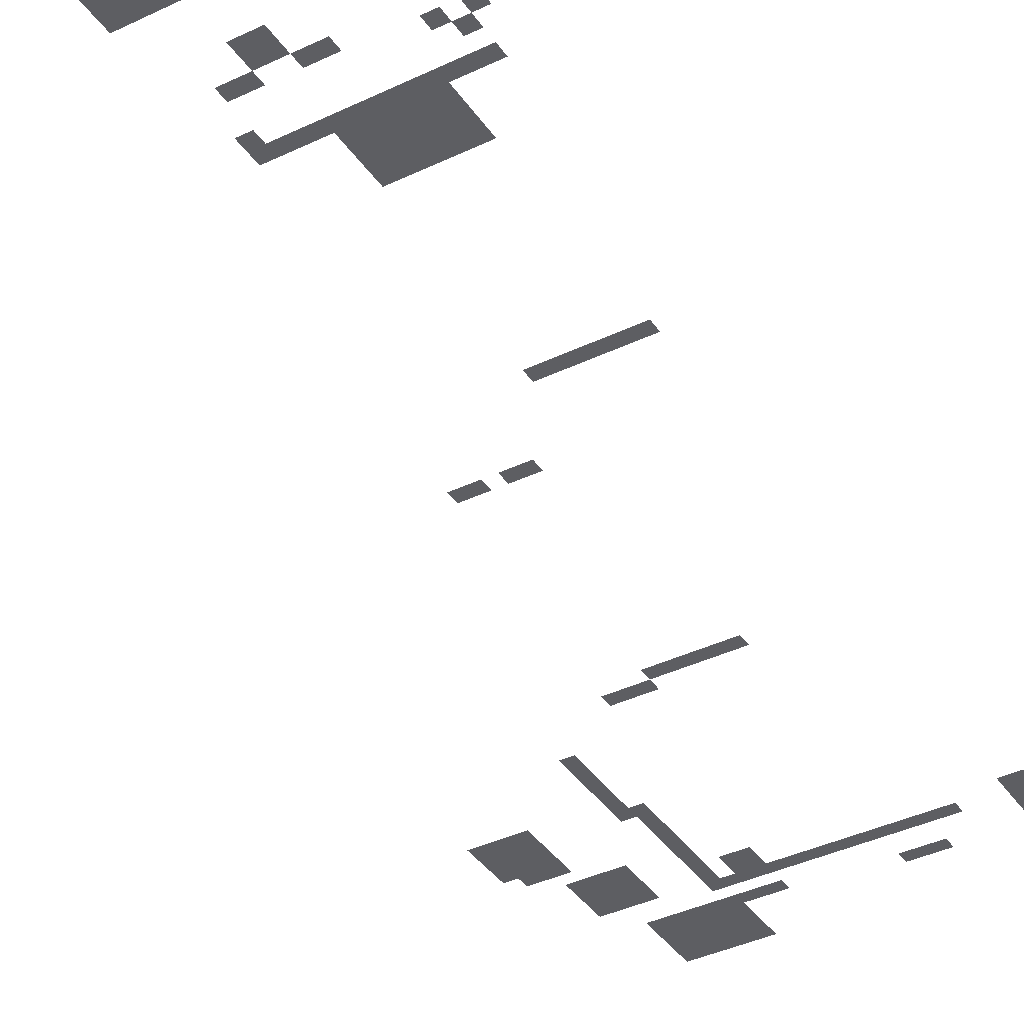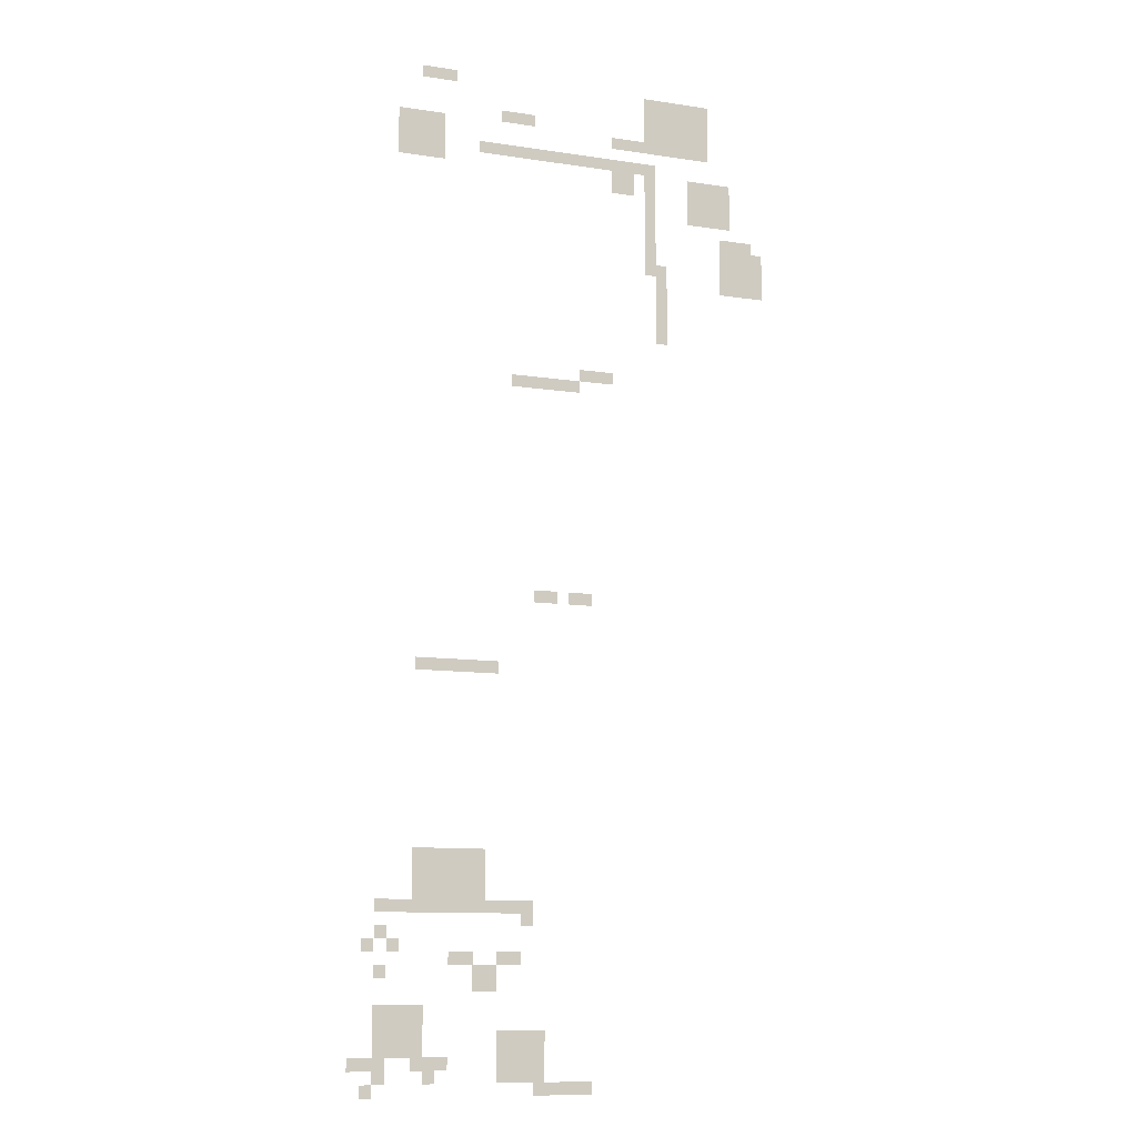
<metadata>
{"format":"obj","ext":"obj","renderer":"f3d","projection":"perspective","resolution":1024,"background":"white","views":[{"elev":-39.1,"azim":31.0,"up":"+Z"},{"elev":-10.9,"azim":159.3,"up":"+Y"}]}
</metadata>
<code>
v -192 -320 0
v -208 -320 0
v -208 -304 0
v -192 -304 0
v -208 -320 0
v -224 -320 0
v -224 -304 0
v -208 -304 0
v -224 -320 0
v -240 -320 0
v -240 -304 0
v -224 -304 0
v -512 -320 0
v -528 -320 0
v -528 -304 0
v -512 -304 0
v -528 -320 0
v -544 -320 0
v -544 -304 0
v -528 -304 0
v -544 -320 0
v -560 -320 0
v -560 -304 0
v -544 -304 0
v -560 -320 0
v -576 -320 0
v -576 -304 0
v -560 -304 0
v -576 -320 0
v -592 -320 0
v -592 -304 0
v -576 -304 0
v -592 -320 0
v -608 -320 0
v -608 -304 0
v -592 -304 0
v -512 -336 0
v -528 -336 0
v -528 -320 0
v -512 -320 0
v -528 -336 0
v -544 -336 0
v -544 -320 0
v -528 -320 0
v -544 -336 0
v -560 -336 0
v -560 -320 0
v -544 -320 0
v -560 -336 0
v -576 -336 0
v -576 -320 0
v -560 -320 0
v -576 -336 0
v -592 -336 0
v -592 -320 0
v -576 -320 0
v -592 -336 0
v -608 -336 0
v -608 -320 0
v -592 -320 0
v -512 -352 0
v -528 -352 0
v -528 -336 0
v -512 -336 0
v -528 -352 0
v -544 -352 0
v -544 -336 0
v -528 -336 0
v -544 -352 0
v -560 -352 0
v -560 -336 0
v -544 -336 0
v -560 -352 0
v -576 -352 0
v -576 -336 0
v -560 -336 0
v -576 -352 0
v -592 -352 0
v -592 -336 0
v -576 -336 0
v -592 -352 0
v -608 -352 0
v -608 -336 0
v -592 -336 0
v -304 -368 0
v -320 -368 0
v -320 -352 0
v -304 -352 0
v -320 -368 0
v -336 -368 0
v -336 -352 0
v -320 -352 0
v -336 -368 0
v -352 -368 0
v -352 -352 0
v -336 -352 0
v -512 -368 0
v -528 -368 0
v -528 -352 0
v -512 -352 0
v -528 -368 0
v -544 -368 0
v -544 -352 0
v -528 -352 0
v -544 -368 0
v -560 -368 0
v -560 -352 0
v -544 -352 0
v -560 -368 0
v -576 -368 0
v -576 -352 0
v -560 -352 0
v -576 -368 0
v -592 -368 0
v -592 -352 0
v -576 -352 0
v -592 -368 0
v -608 -368 0
v -608 -352 0
v -592 -352 0
v -160 -384 0
v -176 -384 0
v -176 -368 0
v -160 -368 0
v -176 -384 0
v -192 -384 0
v -192 -368 0
v -176 -368 0
v -192 -384 0
v -208 -384 0
v -208 -368 0
v -192 -368 0
v -208 -384 0
v -224 -384 0
v -224 -368 0
v -208 -368 0
v -464 -384 0
v -480 -384 0
v -480 -368 0
v -464 -368 0
v -480 -384 0
v -496 -384 0
v -496 -368 0
v -480 -368 0
v -496 -384 0
v -512 -384 0
v -512 -368 0
v -496 -368 0
v -512 -384 0
v -528 -384 0
v -528 -368 0
v -512 -368 0
v -528 -384 0
v -544 -384 0
v -544 -368 0
v -528 -368 0
v -544 -384 0
v -560 -384 0
v -560 -368 0
v -544 -368 0
v -560 -384 0
v -576 -384 0
v -576 -368 0
v -560 -368 0
v -576 -384 0
v -592 -384 0
v -592 -368 0
v -576 -368 0
v -592 -384 0
v -608 -384 0
v -608 -368 0
v -592 -368 0
v -160 -400 0
v -176 -400 0
v -176 -384 0
v -160 -384 0
v -176 -400 0
v -192 -400 0
v -192 -384 0
v -176 -384 0
v -192 -400 0
v -208 -400 0
v -208 -384 0
v -192 -384 0
v -208 -400 0
v -224 -400 0
v -224 -384 0
v -208 -384 0
v -160 -416 0
v -176 -416 0
v -176 -400 0
v -160 -400 0
v -176 -416 0
v -192 -416 0
v -192 -400 0
v -176 -400 0
v -192 -416 0
v -208 -416 0
v -208 -400 0
v -192 -400 0
v -208 -416 0
v -224 -416 0
v -224 -400 0
v -208 -400 0
v -272 -416 0
v -288 -416 0
v -288 -400 0
v -272 -400 0
v -288 -416 0
v -304 -416 0
v -304 -400 0
v -288 -400 0
v -304 -416 0
v -320 -416 0
v -320 -400 0
v -304 -400 0
v -320 -416 0
v -336 -416 0
v -336 -400 0
v -320 -400 0
v -336 -416 0
v -352 -416 0
v -352 -400 0
v -336 -400 0
v -352 -416 0
v -368 -416 0
v -368 -400 0
v -352 -400 0
v -368 -416 0
v -384 -416 0
v -384 -400 0
v -368 -400 0
v -384 -416 0
v -400 -416 0
v -400 -400 0
v -384 -400 0
v -400 -416 0
v -416 -416 0
v -416 -400 0
v -400 -400 0
v -416 -416 0
v -432 -416 0
v -432 -400 0
v -416 -400 0
v -432 -416 0
v -448 -416 0
v -448 -400 0
v -432 -400 0
v -448 -416 0
v -464 -416 0
v -464 -400 0
v -448 -400 0
v -464 -416 0
v -480 -416 0
v -480 -400 0
v -464 -400 0
v -480 -416 0
v -496 -416 0
v -496 -400 0
v -480 -400 0
v -496 -416 0
v -512 -416 0
v -512 -400 0
v -496 -400 0
v -512 -416 0
v -528 -416 0
v -528 -400 0
v -512 -400 0
v -160 -432 0
v -176 -432 0
v -176 -416 0
v -160 -416 0
v -176 -432 0
v -192 -432 0
v -192 -416 0
v -176 -416 0
v -192 -432 0
v -208 -432 0
v -208 -416 0
v -192 -416 0
v -208 -432 0
v -224 -432 0
v -224 -416 0
v -208 -416 0
v -464 -432 0
v -480 -432 0
v -480 -416 0
v -464 -416 0
v -480 -432 0
v -496 -432 0
v -496 -416 0
v -480 -416 0
v -512 -432 0
v -528 -432 0
v -528 -416 0
v -512 -416 0
v -576 -432 0
v -592 -432 0
v -592 -416 0
v -576 -416 0
v -592 -432 0
v -608 -432 0
v -608 -416 0
v -592 -416 0
v -608 -432 0
v -624 -432 0
v -624 -416 0
v -608 -416 0
v -624 -432 0
v -640 -432 0
v -640 -416 0
v -624 -416 0
v -464 -448 0
v -480 -448 0
v -480 -432 0
v -464 -432 0
v -480 -448 0
v -496 -448 0
v -496 -432 0
v -480 -432 0
v -512 -448 0
v -528 -448 0
v -528 -432 0
v -512 -432 0
v -576 -448 0
v -592 -448 0
v -592 -432 0
v -576 -432 0
v -592 -448 0
v -608 -448 0
v -608 -432 0
v -592 -432 0
v -608 -448 0
v -624 -448 0
v -624 -432 0
v -608 -432 0
v -624 -448 0
v -640 -448 0
v -640 -432 0
v -624 -432 0
v -512 -464 0
v -528 -464 0
v -528 -448 0
v -512 -448 0
v -576 -464 0
v -592 -464 0
v -592 -448 0
v -576 -448 0
v -592 -464 0
v -608 -464 0
v -608 -448 0
v -592 -448 0
v -608 -464 0
v -624 -464 0
v -624 -448 0
v -608 -448 0
v -624 -464 0
v -640 -464 0
v -640 -448 0
v -624 -448 0
v -512 -480 0
v -528 -480 0
v -528 -464 0
v -512 -464 0
v -576 -480 0
v -592 -480 0
v -592 -464 0
v -576 -464 0
v -592 -480 0
v -608 -480 0
v -608 -464 0
v -592 -464 0
v -608 -480 0
v -624 -480 0
v -624 -464 0
v -608 -464 0
v -624 -480 0
v -640 -480 0
v -640 -464 0
v -624 -464 0
v -512 -496 0
v -528 -496 0
v -528 -480 0
v -512 -480 0
v -512 -512 0
v -528 -512 0
v -528 -496 0
v -512 -496 0
v -624 -512 0
v -640 -512 0
v -640 -496 0
v -624 -496 0
v -640 -512 0
v -656 -512 0
v -656 -496 0
v -640 -496 0
v -656 -512 0
v -672 -512 0
v -672 -496 0
v -656 -496 0
v -512 -528 0
v -528 -528 0
v -528 -512 0
v -512 -512 0
v -624 -528 0
v -640 -528 0
v -640 -512 0
v -624 -512 0
v -640 -528 0
v -656 -528 0
v -656 -512 0
v -640 -512 0
v -656 -528 0
v -672 -528 0
v -672 -512 0
v -656 -512 0
v -672 -528 0
v -688 -528 0
v -688 -512 0
v -672 -512 0
v -512 -544 0
v -528 -544 0
v -528 -528 0
v -512 -528 0
v -624 -544 0
v -640 -544 0
v -640 -528 0
v -624 -528 0
v -640 -544 0
v -656 -544 0
v -656 -528 0
v -640 -528 0
v -656 -544 0
v -672 -544 0
v -672 -528 0
v -656 -528 0
v -672 -544 0
v -688 -544 0
v -688 -528 0
v -672 -528 0
v -512 -560 0
v -528 -560 0
v -528 -544 0
v -512 -544 0
v -528 -560 0
v -544 -560 0
v -544 -544 0
v -528 -544 0
v -624 -560 0
v -640 -560 0
v -640 -544 0
v -624 -544 0
v -640 -560 0
v -656 -560 0
v -656 -544 0
v -640 -544 0
v -656 -560 0
v -672 -560 0
v -672 -544 0
v -656 -544 0
v -672 -560 0
v -688 -560 0
v -688 -544 0
v -672 -544 0
v -528 -576 0
v -544 -576 0
v -544 -560 0
v -528 -560 0
v -624 -576 0
v -640 -576 0
v -640 -560 0
v -624 -560 0
v -640 -576 0
v -656 -576 0
v -656 -560 0
v -640 -560 0
v -656 -576 0
v -672 -576 0
v -672 -560 0
v -656 -560 0
v -672 -576 0
v -688 -576 0
v -688 -560 0
v -672 -560 0
v -528 -592 0
v -544 -592 0
v -544 -576 0
v -528 -576 0
v -528 -608 0
v -544 -608 0
v -544 -592 0
v -528 -592 0
v -528 -624 0
v -544 -624 0
v -544 -608 0
v -528 -608 0
v -528 -640 0
v -544 -640 0
v -544 -624 0
v -528 -624 0
v -528 -656 0
v -544 -656 0
v -544 -640 0
v -528 -640 0
v -416 -720 0
v -432 -720 0
v -432 -704 0
v -416 -704 0
v -432 -720 0
v -448 -720 0
v -448 -704 0
v -432 -704 0
v -448 -720 0
v -464 -720 0
v -464 -704 0
v -448 -704 0
v -320 -736 0
v -336 -736 0
v -336 -720 0
v -320 -720 0
v -336 -736 0
v -352 -736 0
v -352 -720 0
v -336 -720 0
v -352 -736 0
v -368 -736 0
v -368 -720 0
v -352 -720 0
v -368 -736 0
v -384 -736 0
v -384 -720 0
v -368 -720 0
v -384 -736 0
v -400 -736 0
v -400 -720 0
v -384 -720 0
v -400 -736 0
v -416 -736 0
v -416 -720 0
v -400 -720 0
v -352 -1024 0
v -368 -1024 0
v -368 -1008 0
v -352 -1008 0
v -368 -1024 0
v -384 -1024 0
v -384 -1008 0
v -368 -1008 0
v -400 -1024 0
v -416 -1024 0
v -416 -1008 0
v -400 -1008 0
v -416 -1024 0
v -432 -1024 0
v -432 -1008 0
v -416 -1008 0
v -192 -1120 0
v -208 -1120 0
v -208 -1104 0
v -192 -1104 0
v -208 -1120 0
v -224 -1120 0
v -224 -1104 0
v -208 -1104 0
v -224 -1120 0
v -240 -1120 0
v -240 -1104 0
v -224 -1104 0
v -240 -1120 0
v -256 -1120 0
v -256 -1104 0
v -240 -1104 0
v -256 -1120 0
v -272 -1120 0
v -272 -1104 0
v -256 -1104 0
v -272 -1120 0
v -288 -1120 0
v -288 -1104 0
v -272 -1104 0
v -288 -1120 0
v -304 -1120 0
v -304 -1104 0
v -288 -1104 0
v -192 -1360 0
v -208 -1360 0
v -208 -1344 0
v -192 -1344 0
v -208 -1360 0
v -224 -1360 0
v -224 -1344 0
v -208 -1344 0
v -224 -1360 0
v -240 -1360 0
v -240 -1344 0
v -224 -1344 0
v -240 -1360 0
v -256 -1360 0
v -256 -1344 0
v -240 -1344 0
v -256 -1360 0
v -272 -1360 0
v -272 -1344 0
v -256 -1344 0
v -272 -1360 0
v -288 -1360 0
v -288 -1344 0
v -272 -1344 0
v -192 -1376 0
v -208 -1376 0
v -208 -1360 0
v -192 -1360 0
v -208 -1376 0
v -224 -1376 0
v -224 -1360 0
v -208 -1360 0
v -224 -1376 0
v -240 -1376 0
v -240 -1360 0
v -224 -1360 0
v -240 -1376 0
v -256 -1376 0
v -256 -1360 0
v -240 -1360 0
v -256 -1376 0
v -272 -1376 0
v -272 -1360 0
v -256 -1360 0
v -272 -1376 0
v -288 -1376 0
v -288 -1360 0
v -272 -1360 0
v -192 -1392 0
v -208 -1392 0
v -208 -1376 0
v -192 -1376 0
v -208 -1392 0
v -224 -1392 0
v -224 -1376 0
v -208 -1376 0
v -224 -1392 0
v -240 -1392 0
v -240 -1376 0
v -224 -1376 0
v -240 -1392 0
v -256 -1392 0
v -256 -1376 0
v -240 -1376 0
v -256 -1392 0
v -272 -1392 0
v -272 -1376 0
v -256 -1376 0
v -272 -1392 0
v -288 -1392 0
v -288 -1376 0
v -272 -1376 0
v -192 -1408 0
v -208 -1408 0
v -208 -1392 0
v -192 -1392 0
v -208 -1408 0
v -224 -1408 0
v -224 -1392 0
v -208 -1392 0
v -224 -1408 0
v -240 -1408 0
v -240 -1392 0
v -224 -1392 0
v -240 -1408 0
v -256 -1408 0
v -256 -1392 0
v -240 -1392 0
v -256 -1408 0
v -272 -1408 0
v -272 -1392 0
v -256 -1392 0
v -272 -1408 0
v -288 -1408 0
v -288 -1392 0
v -272 -1392 0
v -144 -1424 0
v -160 -1424 0
v -160 -1408 0
v -144 -1408 0
v -160 -1424 0
v -176 -1424 0
v -176 -1408 0
v -160 -1408 0
v -176 -1424 0
v -192 -1424 0
v -192 -1408 0
v -176 -1408 0
v -192 -1424 0
v -208 -1424 0
v -208 -1408 0
v -192 -1408 0
v -208 -1424 0
v -224 -1424 0
v -224 -1408 0
v -208 -1408 0
v -224 -1424 0
v -240 -1424 0
v -240 -1408 0
v -224 -1408 0
v -240 -1424 0
v -256 -1424 0
v -256 -1408 0
v -240 -1408 0
v -256 -1424 0
v -272 -1424 0
v -272 -1408 0
v -256 -1408 0
v -272 -1424 0
v -288 -1424 0
v -288 -1408 0
v -272 -1408 0
v -288 -1424 0
v -304 -1424 0
v -304 -1408 0
v -288 -1408 0
v -304 -1424 0
v -320 -1424 0
v -320 -1408 0
v -304 -1408 0
v -320 -1424 0
v -336 -1424 0
v -336 -1408 0
v -320 -1408 0
v -336 -1424 0
v -352 -1424 0
v -352 -1408 0
v -336 -1408 0
v -336 -1440 0
v -352 -1440 0
v -352 -1424 0
v -336 -1424 0
v -144 -1456 0
v -160 -1456 0
v -160 -1440 0
v -144 -1440 0
v -128 -1472 0
v -144 -1472 0
v -144 -1456 0
v -128 -1456 0
v -160 -1472 0
v -176 -1472 0
v -176 -1456 0
v -160 -1456 0
v -240 -1488 0
v -256 -1488 0
v -256 -1472 0
v -240 -1472 0
v -256 -1488 0
v -272 -1488 0
v -272 -1472 0
v -256 -1472 0
v -304 -1488 0
v -320 -1488 0
v -320 -1472 0
v -304 -1472 0
v -320 -1488 0
v -336 -1488 0
v -336 -1472 0
v -320 -1472 0
v -144 -1504 0
v -160 -1504 0
v -160 -1488 0
v -144 -1488 0
v -272 -1504 0
v -288 -1504 0
v -288 -1488 0
v -272 -1488 0
v -288 -1504 0
v -304 -1504 0
v -304 -1488 0
v -288 -1488 0
v -272 -1520 0
v -288 -1520 0
v -288 -1504 0
v -272 -1504 0
v -288 -1520 0
v -304 -1520 0
v -304 -1504 0
v -288 -1504 0
v -144 -1552 0
v -160 -1552 0
v -160 -1536 0
v -144 -1536 0
v -160 -1552 0
v -176 -1552 0
v -176 -1536 0
v -160 -1536 0
v -176 -1552 0
v -192 -1552 0
v -192 -1536 0
v -176 -1536 0
v -192 -1552 0
v -208 -1552 0
v -208 -1536 0
v -192 -1536 0
v -144 -1568 0
v -160 -1568 0
v -160 -1552 0
v -144 -1552 0
v -160 -1568 0
v -176 -1568 0
v -176 -1552 0
v -160 -1552 0
v -176 -1568 0
v -192 -1568 0
v -192 -1552 0
v -176 -1552 0
v -192 -1568 0
v -208 -1568 0
v -208 -1552 0
v -192 -1552 0
v -144 -1584 0
v -160 -1584 0
v -160 -1568 0
v -144 -1568 0
v -160 -1584 0
v -176 -1584 0
v -176 -1568 0
v -160 -1568 0
v -176 -1584 0
v -192 -1584 0
v -192 -1568 0
v -176 -1568 0
v -192 -1584 0
v -208 -1584 0
v -208 -1568 0
v -192 -1568 0
v -304 -1584 0
v -320 -1584 0
v -320 -1568 0
v -304 -1568 0
v -320 -1584 0
v -336 -1584 0
v -336 -1568 0
v -320 -1568 0
v -336 -1584 0
v -352 -1584 0
v -352 -1568 0
v -336 -1568 0
v -352 -1584 0
v -368 -1584 0
v -368 -1568 0
v -352 -1568 0
v -144 -1600 0
v -160 -1600 0
v -160 -1584 0
v -144 -1584 0
v -160 -1600 0
v -176 -1600 0
v -176 -1584 0
v -160 -1584 0
v -176 -1600 0
v -192 -1600 0
v -192 -1584 0
v -176 -1584 0
v -192 -1600 0
v -208 -1600 0
v -208 -1584 0
v -192 -1584 0
v -304 -1600 0
v -320 -1600 0
v -320 -1584 0
v -304 -1584 0
v -320 -1600 0
v -336 -1600 0
v -336 -1584 0
v -320 -1584 0
v -336 -1600 0
v -352 -1600 0
v -352 -1584 0
v -336 -1584 0
v -352 -1600 0
v -368 -1600 0
v -368 -1584 0
v -352 -1584 0
v -112 -1616 0
v -128 -1616 0
v -128 -1600 0
v -112 -1600 0
v -128 -1616 0
v -144 -1616 0
v -144 -1600 0
v -128 -1600 0
v -144 -1616 0
v -160 -1616 0
v -160 -1600 0
v -144 -1600 0
v -192 -1616 0
v -208 -1616 0
v -208 -1600 0
v -192 -1600 0
v -208 -1616 0
v -224 -1616 0
v -224 -1600 0
v -208 -1600 0
v -224 -1616 0
v -240 -1616 0
v -240 -1600 0
v -224 -1600 0
v -304 -1616 0
v -320 -1616 0
v -320 -1600 0
v -304 -1600 0
v -320 -1616 0
v -336 -1616 0
v -336 -1600 0
v -320 -1600 0
v -336 -1616 0
v -352 -1616 0
v -352 -1600 0
v -336 -1600 0
v -352 -1616 0
v -368 -1616 0
v -368 -1600 0
v -352 -1600 0
v -144 -1632 0
v -160 -1632 0
v -160 -1616 0
v -144 -1616 0
v -208 -1632 0
v -224 -1632 0
v -224 -1616 0
v -208 -1616 0
v -304 -1632 0
v -320 -1632 0
v -320 -1616 0
v -304 -1616 0
v -320 -1632 0
v -336 -1632 0
v -336 -1616 0
v -320 -1616 0
v -336 -1632 0
v -352 -1632 0
v -352 -1616 0
v -336 -1616 0
v -352 -1632 0
v -368 -1632 0
v -368 -1616 0
v -352 -1616 0
v -128 -1648 0
v -144 -1648 0
v -144 -1632 0
v -128 -1632 0
v -352 -1648 0
v -368 -1648 0
v -368 -1632 0
v -352 -1632 0
v -368 -1648 0
v -384 -1648 0
v -384 -1632 0
v -368 -1632 0
v -384 -1648 0
v -400 -1648 0
v -400 -1632 0
v -384 -1632 0
v -400 -1648 0
v -416 -1648 0
v -416 -1632 0
v -400 -1632 0
v -416 -1648 0
v -432 -1648 0
v -432 -1632 0
v -416 -1632 0
g overworld_mesh_0006
f 1 2 3 4
f 5 6 7 8
f 9 10 11 12
f 13 14 15 16
f 17 18 19 20
f 21 22 23 24
f 25 26 27 28
f 29 30 31 32
f 33 34 35 36
f 37 38 39 40
f 41 42 43 44
f 45 46 47 48
f 49 50 51 52
f 53 54 55 56
f 57 58 59 60
f 61 62 63 64
f 65 66 67 68
f 69 70 71 72
f 73 74 75 76
f 77 78 79 80
f 81 82 83 84
f 85 86 87 88
f 89 90 91 92
f 93 94 95 96
f 97 98 99 100
f 101 102 103 104
f 105 106 107 108
f 109 110 111 112
f 113 114 115 116
f 117 118 119 120
f 121 122 123 124
f 125 126 127 128
f 129 130 131 132
f 133 134 135 136
f 137 138 139 140
f 141 142 143 144
f 145 146 147 148
f 149 150 151 152
f 153 154 155 156
f 157 158 159 160
f 161 162 163 164
f 165 166 167 168
f 169 170 171 172
f 173 174 175 176
f 177 178 179 180
f 181 182 183 184
f 185 186 187 188
f 189 190 191 192
f 193 194 195 196
f 197 198 199 200
f 201 202 203 204
f 205 206 207 208
f 209 210 211 212
f 213 214 215 216
f 217 218 219 220
f 221 222 223 224
f 225 226 227 228
f 229 230 231 232
f 233 234 235 236
f 237 238 239 240
f 241 242 243 244
f 245 246 247 248
f 249 250 251 252
f 253 254 255 256
f 257 258 259 260
f 261 262 263 264
f 265 266 267 268
f 269 270 271 272
f 273 274 275 276
f 277 278 279 280
f 281 282 283 284
f 285 286 287 288
f 289 290 291 292
f 293 294 295 296
f 297 298 299 300
f 301 302 303 304
f 305 306 307 308
f 309 310 311 312
f 313 314 315 316
f 317 318 319 320
f 321 322 323 324
f 325 326 327 328
f 329 330 331 332
f 333 334 335 336
f 337 338 339 340
f 341 342 343 344
f 345 346 347 348
f 349 350 351 352
f 353 354 355 356
f 357 358 359 360
f 361 362 363 364
f 365 366 367 368
f 369 370 371 372
f 373 374 375 376
f 377 378 379 380
f 381 382 383 384
f 385 386 387 388
f 389 390 391 392
f 393 394 395 396
f 397 398 399 400
f 401 402 403 404
f 405 406 407 408
f 409 410 411 412
f 413 414 415 416
f 417 418 419 420
f 421 422 423 424
f 425 426 427 428
f 429 430 431 432
f 433 434 435 436
f 437 438 439 440
f 441 442 443 444
f 445 446 447 448
f 449 450 451 452
f 453 454 455 456
f 457 458 459 460
f 461 462 463 464
f 465 466 467 468
f 469 470 471 472
f 473 474 475 476
f 477 478 479 480
f 481 482 483 484
f 485 486 487 488
f 489 490 491 492
f 493 494 495 496
f 497 498 499 500
f 501 502 503 504
f 505 506 507 508
f 509 510 511 512
f 513 514 515 516
f 517 518 519 520
f 521 522 523 524
f 525 526 527 528
f 529 530 531 532
f 533 534 535 536
f 537 538 539 540
f 541 542 543 544
f 545 546 547 548
f 549 550 551 552
f 553 554 555 556
f 557 558 559 560
f 561 562 563 564
f 565 566 567 568
f 569 570 571 572
f 573 574 575 576
f 577 578 579 580
f 581 582 583 584
f 585 586 587 588
f 589 590 591 592
f 593 594 595 596
f 597 598 599 600
f 601 602 603 604
f 605 606 607 608
f 609 610 611 612
f 613 614 615 616
f 617 618 619 620
f 621 622 623 624
f 625 626 627 628
f 629 630 631 632
f 633 634 635 636
f 637 638 639 640
f 641 642 643 644
f 645 646 647 648
f 649 650 651 652
f 653 654 655 656
f 657 658 659 660
f 661 662 663 664
f 665 666 667 668
f 669 670 671 672
f 673 674 675 676
f 677 678 679 680
f 681 682 683 684
f 685 686 687 688
f 689 690 691 692
f 693 694 695 696
f 697 698 699 700
f 701 702 703 704
f 705 706 707 708
f 709 710 711 712
f 713 714 715 716
f 717 718 719 720
f 721 722 723 724
f 725 726 727 728
f 729 730 731 732
f 733 734 735 736
f 737 738 739 740
f 741 742 743 744
f 745 746 747 748
f 749 750 751 752
f 753 754 755 756
f 757 758 759 760
f 761 762 763 764
f 765 766 767 768
f 769 770 771 772
f 773 774 775 776
f 777 778 779 780
f 781 782 783 784
f 785 786 787 788
f 789 790 791 792
f 793 794 795 796
f 797 798 799 800
f 801 802 803 804
f 805 806 807 808
f 809 810 811 812
f 813 814 815 816
f 817 818 819 820
f 821 822 823 824
f 825 826 827 828
f 829 830 831 832
f 833 834 835 836
f 837 838 839 840
f 841 842 843 844
f 845 846 847 848
f 849 850 851 852
f 853 854 855 856
f 857 858 859 860
f 861 862 863 864
f 865 866 867 868
f 869 870 871 872
f 873 874 875 876
f 877 878 879 880
f 881 882 883 884
f 885 886 887 888
f 889 890 891 892
f 893 894 895 896
f 897 898 899 900
f 901 902 903 904
f 905 906 907 908
f 909 910 911 912
f 913 914 915 916
f 917 918 919 920
f 921 922 923 924
f 925 926 927 928
f 929 930 931 932
f 933 934 935 936
f 937 938 939 940
f 941 942 943 944
f 945 946 947 948
f 949 950 951 952
f 953 954 955 956
f 957 958 959 960
f 961 962 963 964
f 965 966 967 968

</code>
